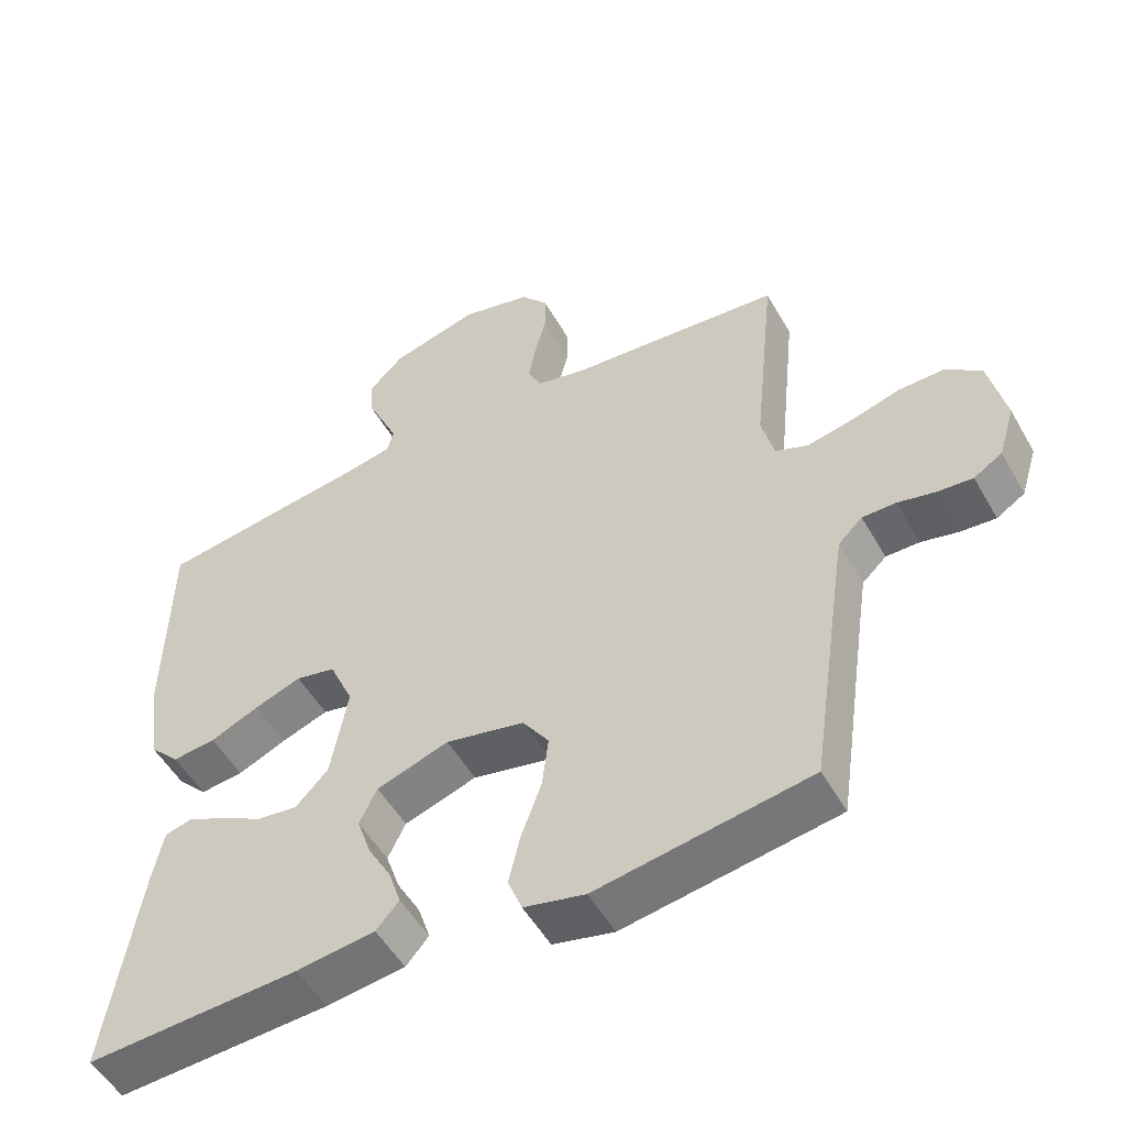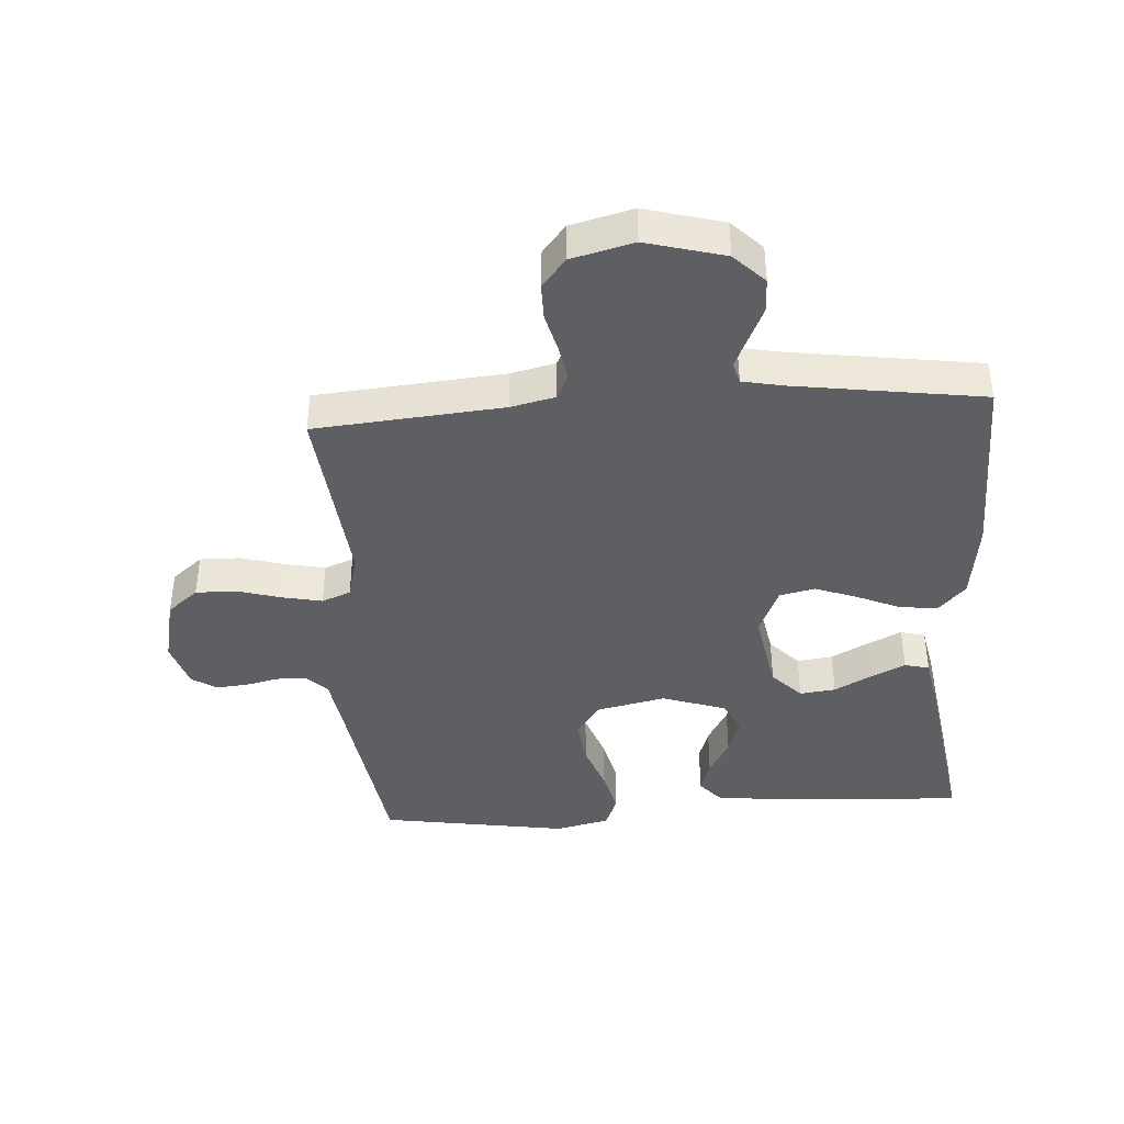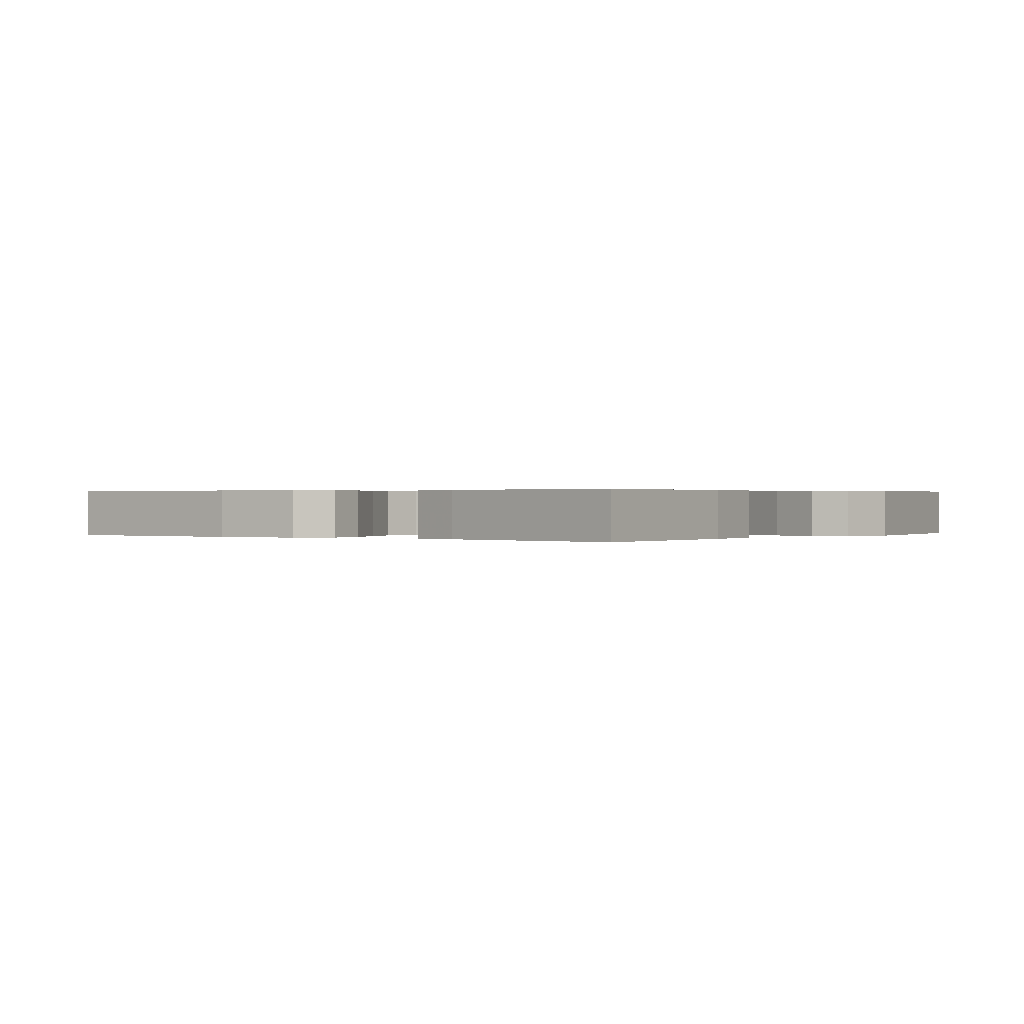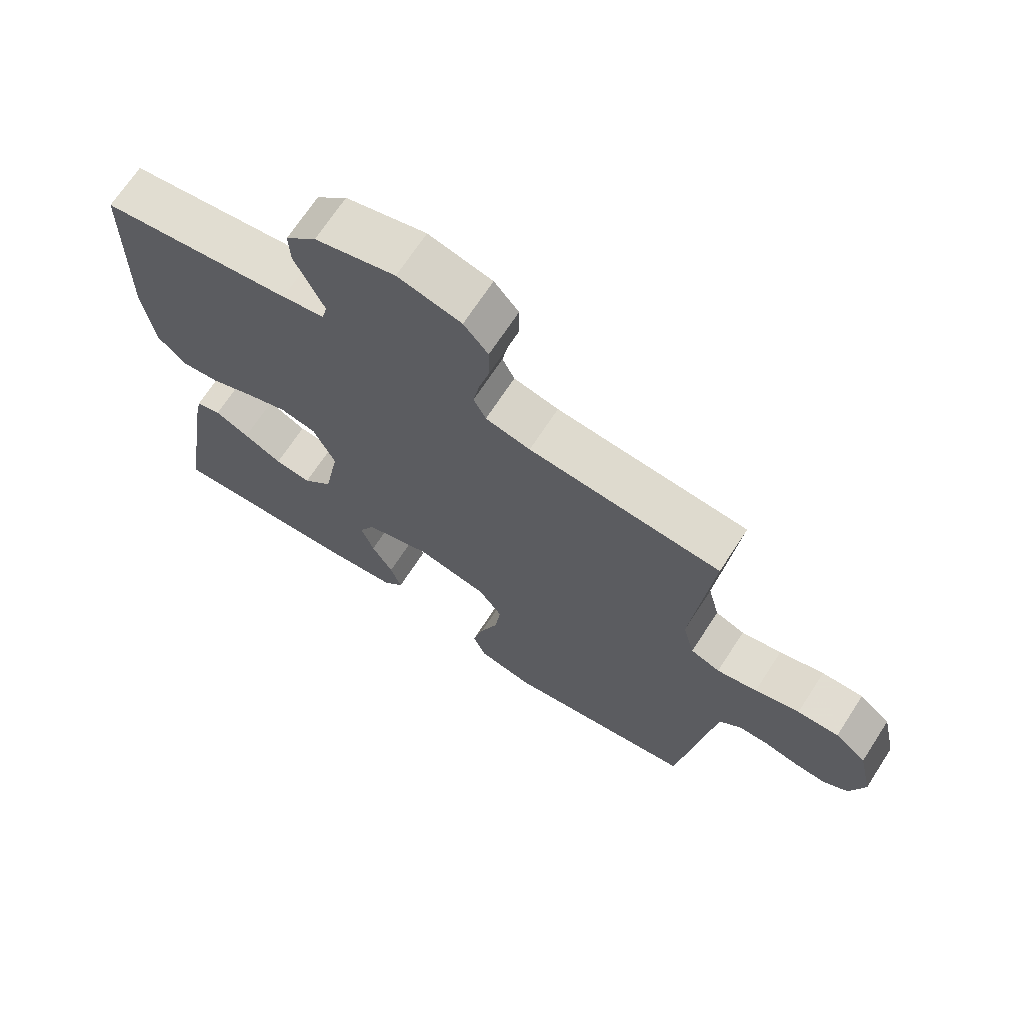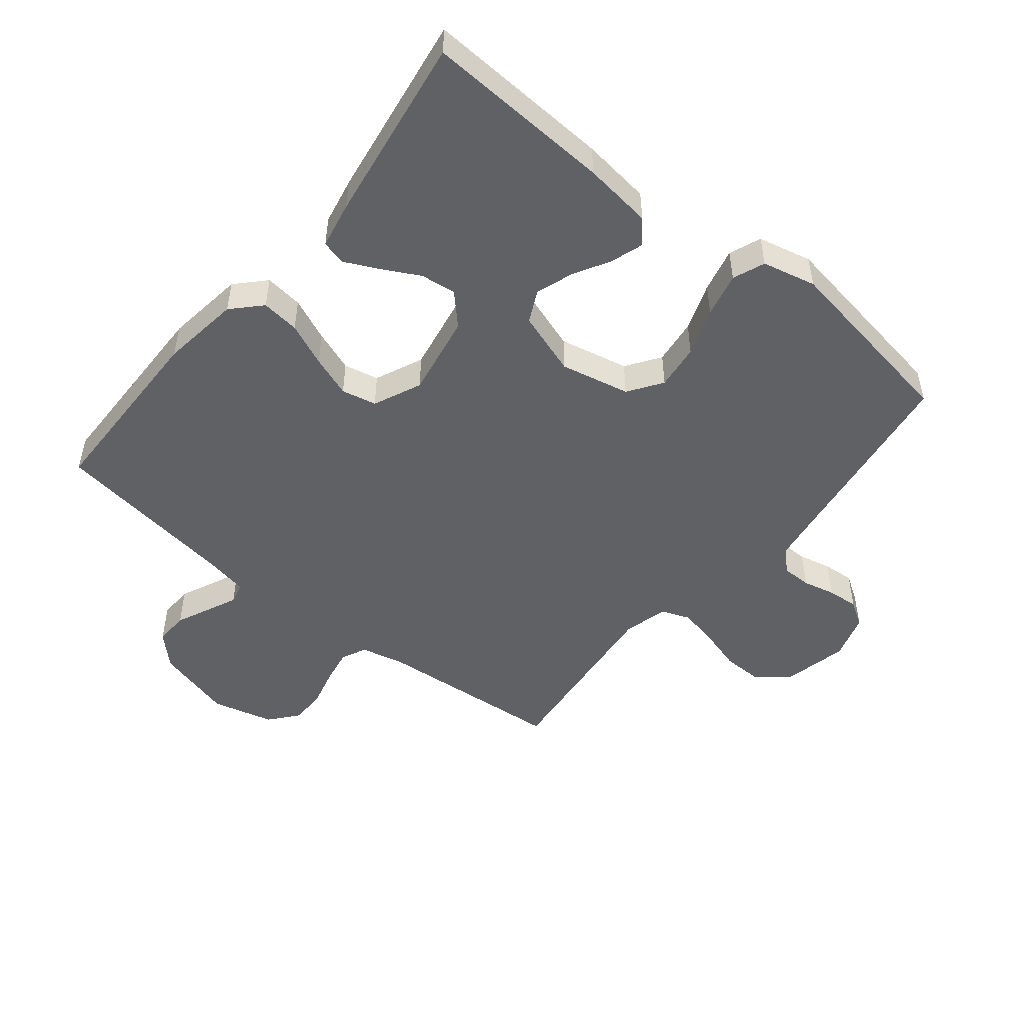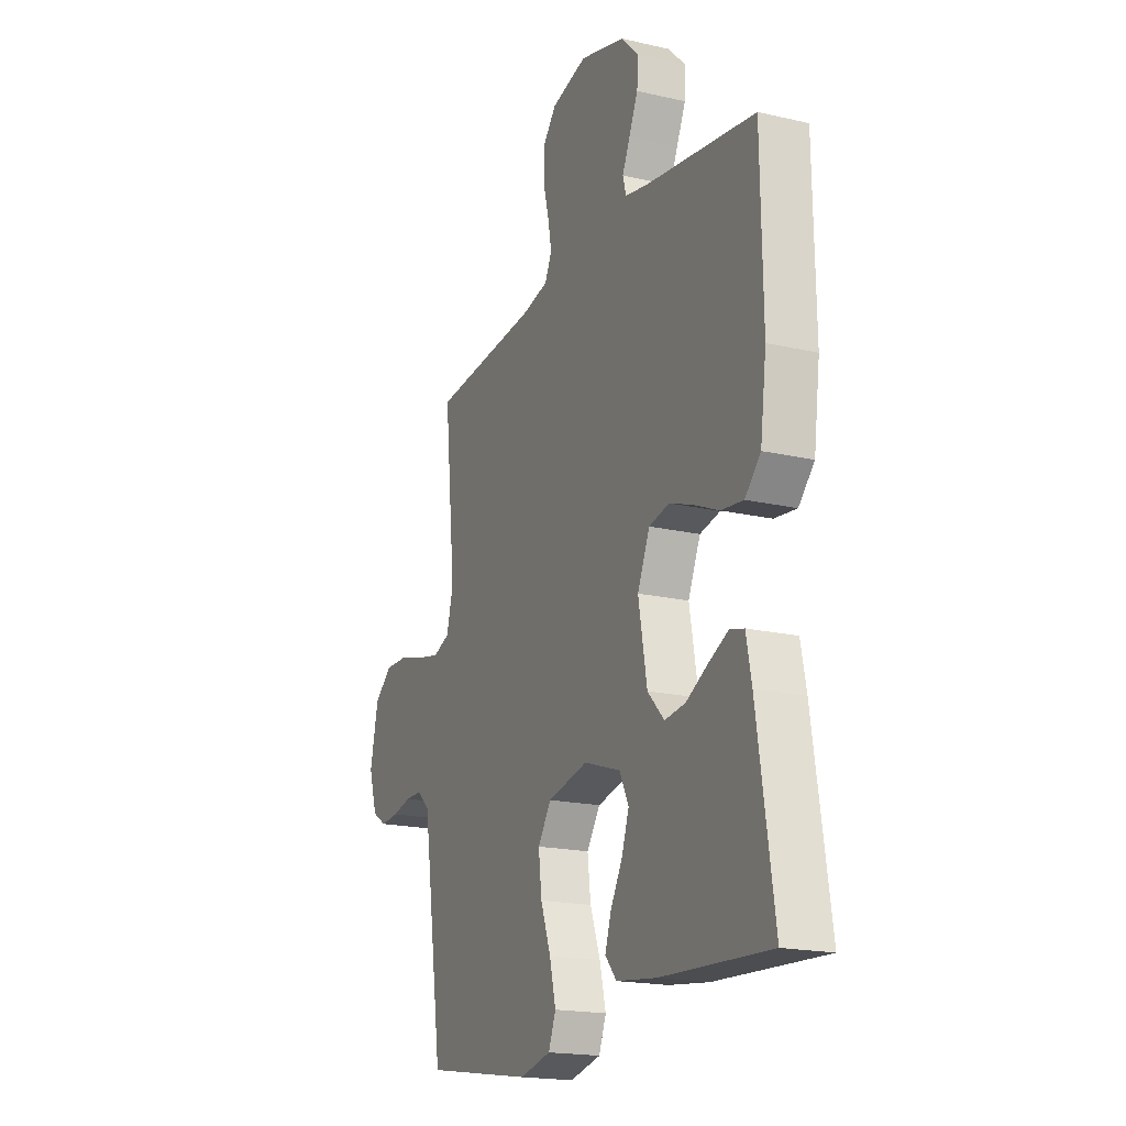
<metadata>
{"format":"obj","ext":"obj","renderer":"f3d","projection":"perspective","resolution":1024,"background":"white","views":[{"elev":-52.1,"azim":-151.0,"up":"+Z"},{"elev":-41.1,"azim":3.8,"up":"+Y"},{"elev":0.3,"azim":126.4,"up":"+Y"},{"elev":69.2,"azim":-147.0,"up":"+Z"},{"elev":-49.4,"azim":140.9,"up":"+Y"},{"elev":-18.7,"azim":66.1,"up":"+Z"}]}
</metadata>
<code>
v -0.5 0.07 -0.5
v -0.544 0.07 -0.2
v -0.557 0.07 -0.115
v -0.591 0.07 -0.083
v -0.638 0.07 -0.083
v -0.69 0.07 -0.095
v -0.74 0.07 -0.099
v -0.78 0.07 -0.074
v -0.803 0.07 0
v -0.78 0.07 0.105
v -0.731 0.07 0.145
v -0.666 0.07 0.144
v -0.596 0.07 0.124
v -0.533 0.07 0.111
v -0.487 0.07 0.129
v -0.469 0.07 0.2
v -0.5 0.07 0.5
v -0.2 0.07 0.526
v -0.13 0.07 0.542
v -0.111 0.07 0.582
v -0.121 0.07 0.637
v -0.137 0.07 0.699
v -0.137 0.07 0.757
v -0.099 0.07 0.803
v 0 0.07 0.828
v 0.125 0.07 0.794
v 0.173 0.07 0.746
v 0.171 0.07 0.692
v 0.146 0.07 0.637
v 0.125 0.07 0.59
v 0.134 0.07 0.556
v 0.2 0.07 0.543
v 0.5 0.07 0.5
v 0.505 0.07 0.2
v 0.488 0.07 0.073
v 0.445 0.07 0.028
v 0.384 0.07 0.035
v 0.315 0.07 0.065
v 0.249 0.07 0.089
v 0.193 0.07 0.077
v 0.159 0.07 0
v 0.183 0.07 -0.132
v 0.229 0.07 -0.18
v 0.286 0.07 -0.173
v 0.346 0.07 -0.141
v 0.4 0.07 -0.115
v 0.439 0.07 -0.125
v 0.454 0.07 -0.2
v 0.5 0.07 -0.5
v 0.2 0.07 -0.484
v 0.089 0.07 -0.47
v 0.057 0.07 -0.433
v 0.074 0.07 -0.381
v 0.107 0.07 -0.322
v 0.127 0.07 -0.263
v 0.102 0.07 -0.212
v 0 0.07 -0.178
v -0.111 0.07 -0.202
v -0.148 0.07 -0.256
v -0.139 0.07 -0.329
v -0.111 0.07 -0.406
v -0.094 0.07 -0.477
v -0.114 0.07 -0.528
v -0.2 0.07 -0.548
v -0.5 0 -0.5
v -0.544 0 -0.2
v -0.557 0 -0.115
v -0.591 0 -0.083
v -0.638 0 -0.083
v -0.69 0 -0.095
v -0.74 0 -0.099
v -0.78 0 -0.074
v -0.803 0 0
v -0.78 0 0.105
v -0.731 0 0.145
v -0.666 0 0.144
v -0.596 0 0.124
v -0.533 0 0.111
v -0.487 0 0.129
v -0.469 0 0.2
v -0.5 0 0.5
v -0.2 0 0.526
v -0.13 0 0.542
v -0.111 0 0.582
v -0.121 0 0.637
v -0.137 0 0.699
v -0.137 0 0.757
v -0.099 0 0.803
v 0 0 0.828
v 0.125 0 0.794
v 0.173 0 0.746
v 0.171 0 0.692
v 0.146 0 0.637
v 0.125 0 0.59
v 0.134 0 0.556
v 0.2 0 0.543
v 0.5 0 0.5
v 0.505 0 0.2
v 0.488 0 0.073
v 0.445 0 0.028
v 0.384 0 0.035
v 0.315 0 0.065
v 0.249 0 0.089
v 0.193 0 0.077
v 0.159 0 0
v 0.183 0 -0.132
v 0.229 0 -0.18
v 0.286 0 -0.173
v 0.346 0 -0.141
v 0.4 0 -0.115
v 0.439 0 -0.125
v 0.454 0 -0.2
v 0.5 0 -0.5
v 0.2 0 -0.484
v 0.089 0 -0.47
v 0.057 0 -0.433
v 0.074 0 -0.381
v 0.107 0 -0.322
v 0.127 0 -0.263
v 0.102 0 -0.212
v 0 0 -0.178
v -0.111 0 -0.202
v -0.148 0 -0.256
v -0.139 0 -0.329
v -0.111 0 -0.406
v -0.094 0 -0.477
v -0.114 0 -0.528
v -0.2 0 -0.548
f 64 1 2
f 63 64 2
f 62 63 2
f 61 62 2
f 60 61 2
f 59 60 2 3
f 58 59 3 4
f 57 58 4
f 52 53 54
f 51 52 54
f 50 51 54
f 49 50 54
f 48 49 54
f 47 48 54
f 46 47 54
f 45 46 54
f 44 45 54
f 43 44 54 55
f 42 43 55 56
f 36 37 38
f 35 36 38
f 34 35 38
f 33 34 38
f 32 33 38
f 31 32 38 39
f 30 31 39 40
f 27 28 29
f 26 27 29
f 25 26 29
f 24 25 29
f 23 24 29
f 22 23 29
f 21 22 29
f 20 21 29 30
f 30 40 41
f 20 30 41
f 19 20 41
f 16 17 18
f 42 56 57
f 41 42 57
f 19 41 57
f 18 19 57
f 16 18 57
f 15 16 57
f 11 12 13
f 10 11 13
f 9 10 13
f 8 9 13
f 7 8 13
f 6 7 13
f 5 6 13
f 14 15 57 4
f 4 5 13 14
f 66 65 128
f 66 128 127
f 66 127 126
f 66 126 125
f 66 125 124
f 67 66 124 123
f 68 67 123 122
f 68 122 121
f 118 117 116
f 118 116 115
f 118 115 114
f 118 114 113
f 118 113 112
f 118 112 111
f 118 111 110
f 118 110 109
f 118 109 108
f 119 118 108 107
f 120 119 107 106
f 102 101 100
f 102 100 99
f 102 99 98
f 102 98 97
f 102 97 96
f 103 102 96 95
f 104 103 95 94
f 93 92 91
f 93 91 90
f 93 90 89
f 93 89 88
f 93 88 87
f 93 87 86
f 93 86 85
f 94 93 85 84
f 105 104 94
f 105 94 84
f 105 84 83
f 82 81 80
f 121 120 106
f 121 106 105
f 121 105 83
f 121 83 82
f 121 82 80
f 121 80 79
f 77 76 75
f 77 75 74
f 77 74 73
f 77 73 72
f 77 72 71
f 77 71 70
f 77 70 69
f 68 121 79 78
f 78 77 69 68
f 1 65 66 2
f 2 66 67 3
f 3 67 68 4
f 4 68 69 5
f 5 69 70 6
f 6 70 71 7
f 7 71 72 8
f 8 72 73 9
f 9 73 74 10
f 10 74 75 11
f 11 75 76 12
f 12 76 77 13
f 13 77 78 14
f 14 78 79 15
f 15 79 80 16
f 16 80 81 17
f 17 81 82 18
f 18 82 83 19
f 19 83 84 20
f 20 84 85 21
f 21 85 86 22
f 22 86 87 23
f 23 87 88 24
f 24 88 89 25
f 25 89 90 26
f 26 90 91 27
f 27 91 92 28
f 28 92 93 29
f 29 93 94 30
f 30 94 95 31
f 31 95 96 32
f 32 96 97 33
f 33 97 98 34
f 34 98 99 35
f 35 99 100 36
f 36 100 101 37
f 37 101 102 38
f 38 102 103 39
f 39 103 104 40
f 40 104 105 41
f 41 105 106 42
f 42 106 107 43
f 43 107 108 44
f 44 108 109 45
f 45 109 110 46
f 46 110 111 47
f 47 111 112 48
f 48 112 113 49
f 49 113 114 50
f 50 114 115 51
f 51 115 116 52
f 52 116 117 53
f 53 117 118 54
f 54 118 119 55
f 55 119 120 56
f 56 120 121 57
f 57 121 122 58
f 58 122 123 59
f 59 123 124 60
f 60 124 125 61
f 61 125 126 62
f 62 126 127 63
f 63 127 128 64
f 64 128 65 1

</code>
